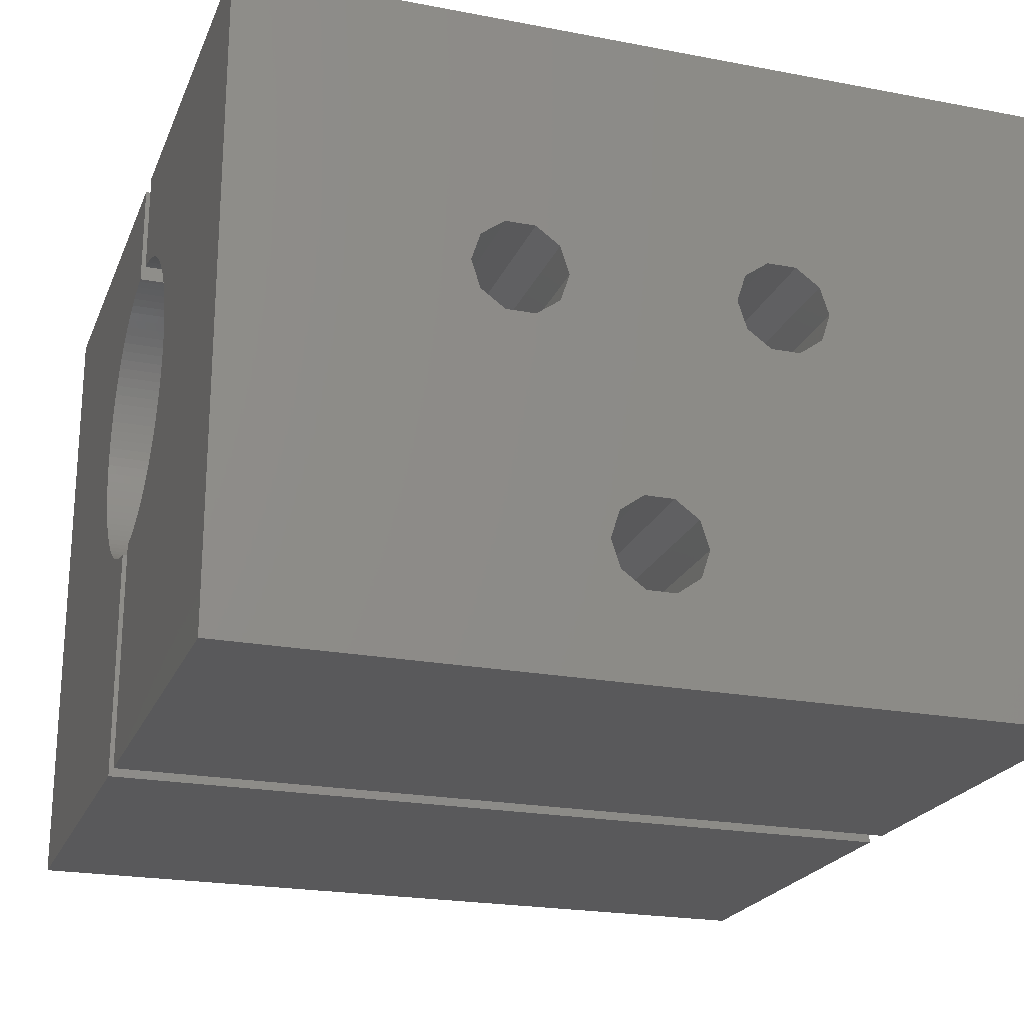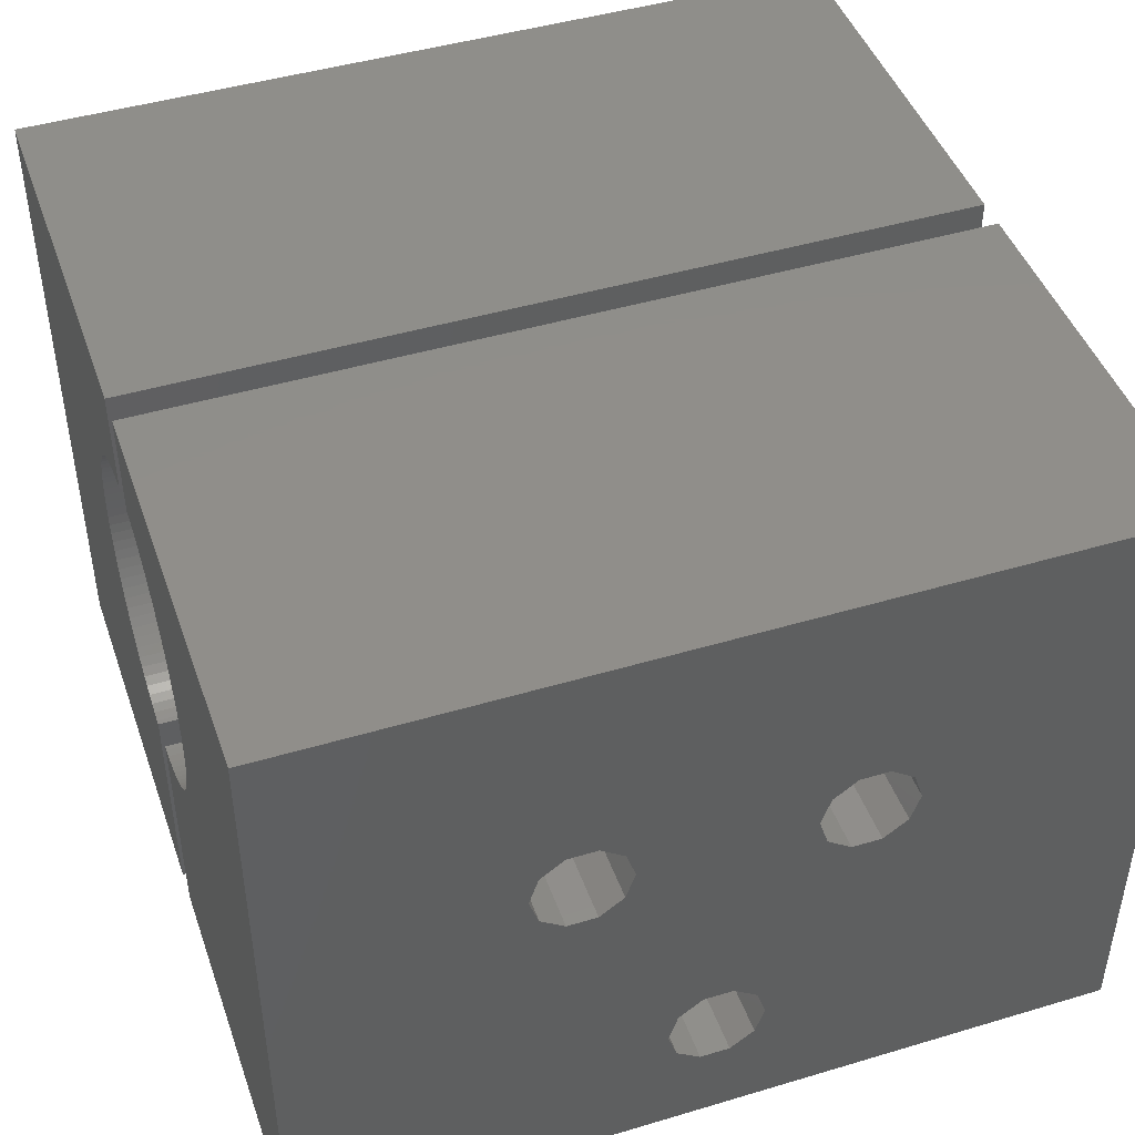
<metadata>
{"format":"stl","ext":"stl","renderer":"f3d","projection":"perspective","resolution":1024,"background":"white","views":[{"elev":-22.1,"azim":71.6,"up":"+Y"},{"elev":45.4,"azim":71.0,"up":"+Y"}]}
</metadata>
<code>
# stl→obj: 396 verts, 808 faces
v -0.5 -13.09 -5
v -0.5 -10.13 8.339
v -0.5 -13.09 22.67
v -0.5 -5.274 -5
v -0.5 -8.61 7.233
v -0.5 -9.55 7.539
v -0.5 -10.13 9.328
v -0.5 -9.55 10.13
v -0.5 -8.61 10.43
v -0.5 -5.274 22.67
v -0.5 -7.088 8.339
v -0.5 -7.088 9.328
v -0.5 -7.67 10.13
v -0.5 -7.67 7.539
v -0.5 5.274 -5
v -0.5 8.833 -5
v -0.5 5.274 22.67
v -0.5 8.833 22.67
v -0.6643 -5.258 -5
v -0.6643 -5.258 22.67
v -0.6643 5.258 -5
v -0.6643 5.258 22.67
v -0.9931 -5.206 -5
v -0.9931 -5.206 22.67
v -0.9931 5.206 -5
v -0.9931 5.206 22.67
v -1.318 -5.133 -5
v -1.318 -5.133 22.67
v -1.318 5.133 -5
v -1.318 5.133 22.67
v -1.638 -5.041 -5
v -1.638 -5.041 22.67
v -1.638 5.041 -5
v -1.638 5.041 22.67
v -1.951 -4.928 -5
v -1.951 -4.928 22.67
v -1.951 4.928 -5
v -1.951 4.928 22.67
v -14.13 -0.9405 11.96
v -5.214 -0.9405 11.96
v -5.258 -0.6643 11.87
v -5.29 -0.3328 11.76
v -14.13 0 11.65
v -14.13 -0.9405 14.54
v -14.13 0 14.85
v -5.29 -0.3328 14.74
v -5.258 -0.6643 14.63
v -5.214 -0.9405 14.54
v -14.13 -0.9405 3.122
v -5.214 -0.9405 3.122
v -5.258 -0.6643 3.033
v -5.29 -0.3328 2.925
v -14.13 0 2.817
v -14.13 -0.9405 5.711
v -14.13 0 6.017
v -5.29 -0.3328 5.909
v -5.258 -0.6643 5.801
v -5.214 -0.9405 5.711
v -14.13 -1.522 12.76
v -14.13 -1.522 13.74
v -5.074 -1.522 12.76
v -5.133 -1.318 12.48
v -5.206 -0.9931 12.03
v -5.074 -1.522 13.74
v -5.133 -1.318 14.02
v -5.206 -0.9931 14.47
v -14.13 -1.522 3.922
v -14.13 -1.522 4.911
v -5.074 -1.522 3.922
v -5.133 -1.318 3.642
v -5.206 -0.9931 3.195
v -5.074 -1.522 4.911
v -5.133 -1.318 5.191
v -5.206 -0.9931 5.639
v -14.13 -10.13 8.339
v -14.13 -9.55 7.539
v -14.13 -10.13 9.328
v -14.13 -9.55 10.13
v -14.13 -13.09 -5
v -14.13 -13.09 22.67
v -14.13 -8.61 7.233
v -14.13 8.833 -5
v -5.258 -0.6643 -5
v -3.115 -4.288 -5
v -3.378 -4.084 -5
v -3.628 -3.864 -5
v -3.864 -3.628 -5
v -4.084 -3.378 -5
v -4.288 -3.115 -5
v -4.475 -2.84 -5
v -4.644 -2.553 -5
v -4.796 -2.257 -5
v -4.928 -1.951 -5
v -5.041 -1.638 -5
v -5.133 -1.318 -5
v -5.206 -0.9931 -5
v -3.115 -4.288 22.67
v -14.13 -8.61 10.43
v -14.13 8.833 22.67
v -3.378 -4.084 22.67
v -3.628 -3.864 22.67
v -3.864 -3.628 22.67
v -4.084 -3.378 22.67
v -4.288 -3.115 22.67
v -4.475 -2.84 22.67
v -4.644 -2.553 22.67
v -4.796 -2.257 22.67
v -4.928 -1.951 22.67
v -5.041 -1.638 22.67
v -5.133 -1.318 22.67
v -5.206 -0.9931 22.67
v -5.258 -0.6643 22.67
v -14.13 -7.088 8.339
v -14.13 -7.088 9.328
v -14.13 -7.67 10.13
v -14.13 -7.67 7.539
v -5.3 0 11.65
v -5.29 0.3328 11.76
v -14.13 0.9405 11.96
v -14.13 0.9405 14.54
v -5.29 0.3328 14.74
v -5.3 0 14.85
v -14.13 0.9405 3.122
v -5.3 0 2.817
v -5.29 0.3328 2.925
v -14.13 0.9405 5.711
v -5.29 0.3328 5.909
v -5.3 0 6.017
v -5.214 0.9405 11.96
v -14.13 1.522 12.76
v -5.258 0.6643 11.87
v -14.13 1.522 13.74
v -5.214 0.9405 14.54
v -5.258 0.6643 14.63
v -14.13 1.522 3.922
v -5.214 0.9405 3.122
v -5.258 0.6643 3.033
v -14.13 1.522 4.911
v -5.214 0.9405 5.711
v -5.258 0.6643 5.801
v -5.074 1.522 12.76
v -5.074 1.522 13.74
v -5.133 1.318 12.48
v -5.206 0.9931 12.03
v -5.133 1.318 14.02
v -5.206 0.9931 14.47
v -5.074 1.522 3.922
v -5.074 1.522 4.911
v -5.133 1.318 3.642
v -5.206 0.9931 3.195
v -5.133 1.318 5.191
v -5.206 0.9931 5.639
v -3.115 4.288 -5
v -3.378 4.084 -5
v -3.628 3.864 -5
v -3.864 3.628 -5
v -4.084 3.378 -5
v -4.288 3.115 -5
v -4.475 2.84 -5
v -4.644 2.553 -5
v -4.796 2.257 -5
v -4.928 1.951 -5
v -5.041 1.638 -5
v -5.133 1.318 -5
v -5.206 0.9931 -5
v -5.258 0.6643 -5
v -5.29 0.3328 -5
v -5.29 -0.3328 -5
v -5.3 0 -5
v -3.115 4.288 22.67
v -3.378 4.084 22.67
v -3.628 3.864 22.67
v -3.864 3.628 22.67
v -4.084 3.378 22.67
v -4.288 3.115 22.67
v -4.475 2.84 22.67
v -4.644 2.553 22.67
v -4.796 2.257 22.67
v -4.928 1.951 22.67
v -5.041 1.638 22.67
v -5.133 1.318 22.67
v -5.206 0.9931 22.67
v -5.29 -0.3328 22.67
v -5.258 0.6643 22.67
v -5.3 0 22.67
v -5.29 0.3328 22.67
v -2.257 -4.796 -5
v -2.257 -4.796 22.67
v -2.257 4.796 -5
v -2.257 4.796 22.67
v -2.553 -4.644 -5
v -2.553 -4.644 22.67
v -2.553 4.644 -5
v -2.553 4.644 22.67
v -2.84 -4.475 -5
v -2.84 -4.475 22.67
v -2.84 4.475 -5
v -2.84 4.475 22.67
v 0.5 -10.13 8.339
v 0.5 -10.13 9.328
v 14.13 -10.13 8.339
v 14.13 -9.55 7.539
v 0.5 -9.55 7.539
v 0.5 -9.55 10.13
v 14.13 -10.13 9.328
v 0.5 -13.09 -5
v 0.5 -13.09 22.67
v 0.5 -5.274 -5
v 0.6643 -5.258 -5
v 0.5 -8.61 7.233
v 0.9931 -5.206 -5
v 1.318 -5.133 -5
v 1.638 -5.041 -5
v 1.951 -4.928 -5
v 2.257 -4.796 -5
v 14.13 -13.09 -5
v 14.13 -13.09 22.67
v 2.553 -4.644 -5
v 2.84 -4.475 -5
v 3.115 -4.288 -5
v 0.5 -5.274 22.67
v 0.5 -8.61 10.43
v 0.6643 -5.258 22.67
v 0.9931 -5.206 22.67
v 1.318 -5.133 22.67
v 1.638 -5.041 22.67
v 1.951 -4.928 22.67
v 3.115 -4.288 22.67
v 2.257 -4.796 22.67
v 2.553 -4.644 22.67
v 2.84 -4.475 22.67
v 0.5 -7.088 8.339
v 0.5 -7.088 9.328
v 14.13 -7.088 8.339
v 14.13 -7.088 9.328
v 14.13 -7.67 10.13
v 0.5 -7.67 10.13
v 0.5 -7.67 7.539
v 14.13 -7.67 7.539
v 14.13 -8.61 7.233
v 14.13 -8.61 10.43
v 14.13 -9.55 10.13
v 0.5 5.274 -5
v 0.5 5.274 22.67
v 0.5 8.833 22.67
v 0.5 8.833 -5
v 0.6643 5.258 -5
v 0.6643 5.258 22.67
v 14.13 8.833 -5
v 0.9931 5.206 -5
v 1.318 5.133 -5
v 1.638 5.041 -5
v 1.951 4.928 -5
v 3.115 4.288 -5
v 2.257 4.796 -5
v 2.553 4.644 -5
v 2.84 4.475 -5
v 0.9931 5.206 22.67
v 1.318 5.133 22.67
v 1.638 5.041 22.67
v 1.951 4.928 22.67
v 2.257 4.796 22.67
v 14.13 8.833 22.67
v 2.553 4.644 22.67
v 2.84 4.475 22.67
v 3.115 4.288 22.67
v 14.13 -0.9405 11.96
v 14.13 0 6.017
v 14.13 0 11.65
v 14.13 -0.9405 5.711
v 14.13 -0.9405 3.122
v 14.13 -1.522 3.922
v 14.13 0 2.817
v 14.13 -0.9405 14.54
v 14.13 0 14.85
v 14.13 -1.522 13.74
v 14.13 -1.522 4.911
v 14.13 -1.522 12.76
v 14.13 0.9405 5.711
v 14.13 0.9405 11.96
v 14.13 0.9405 14.54
v 14.13 0.9405 3.122
v 14.13 1.522 4.911
v 14.13 1.522 12.76
v 14.13 1.522 13.74
v 14.13 1.522 3.922
v 3.378 -4.084 -5
v 3.378 -4.084 22.67
v 3.378 4.084 -5
v 3.378 4.084 22.67
v 3.628 -3.864 -5
v 3.628 -3.864 22.67
v 3.628 3.864 -5
v 3.628 3.864 22.67
v 3.864 -3.628 22.67
v 3.864 -3.628 -5
v 3.864 3.628 -5
v 3.864 3.628 22.67
v 4.084 -3.378 22.67
v 4.084 -3.378 -5
v 4.084 3.378 -5
v 4.084 3.378 22.67
v 4.288 -3.115 22.67
v 4.288 -3.115 -5
v 4.288 3.115 -5
v 4.288 3.115 22.67
v 4.475 -2.84 22.67
v 4.475 -2.84 -5
v 4.475 2.84 -5
v 4.475 2.84 22.67
v 4.644 -2.553 22.67
v 4.644 -2.553 -5
v 4.644 2.553 -5
v 4.644 2.553 22.67
v 4.796 -2.257 22.67
v 4.796 -2.257 -5
v 4.796 2.257 -5
v 4.796 2.257 22.67
v 4.928 -1.951 22.67
v 4.928 -1.951 -5
v 4.928 1.951 -5
v 4.928 1.951 22.67
v 5.041 -1.638 22.67
v 5.041 -1.638 -5
v 5.041 1.638 -5
v 5.041 1.638 22.67
v 5.074 -1.522 13.74
v 5.074 -1.522 3.922
v 5.133 -1.318 3.642
v 5.133 -1.318 -5
v 5.133 -1.318 22.67
v 5.133 -1.318 14.02
v 5.133 1.318 -5
v 5.074 1.522 3.922
v 5.133 1.318 3.642
v 5.074 1.522 12.76
v 5.074 1.522 13.74
v 5.133 1.318 14.02
v 5.074 1.522 4.911
v 5.133 1.318 22.67
v 5.074 -1.522 12.76
v 5.133 -1.318 12.48
v 5.074 -1.522 4.911
v 5.133 -1.318 5.191
v 5.133 1.318 12.48
v 5.133 1.318 5.191
v 5.206 -0.9931 3.195
v 5.206 -0.9931 -5
v 5.206 -0.9931 12.03
v 5.206 -0.9931 14.47
v 5.206 -0.9931 22.67
v 5.206 -0.9931 5.639
v 5.206 0.9931 -5
v 5.206 0.9931 3.195
v 5.206 0.9931 12.03
v 5.206 0.9931 5.639
v 5.206 0.9931 14.47
v 5.206 0.9931 22.67
v 5.214 -0.9405 3.122
v 5.258 -0.6643 3.033
v 5.258 -0.6643 -5
v 5.214 -0.9405 11.96
v 5.214 -0.9405 14.54
v 5.258 -0.6643 22.67
v 5.258 -0.6643 14.63
v 5.214 -0.9405 5.711
v 5.258 0.6643 -5
v 5.214 0.9405 3.122
v 5.258 0.6643 3.033
v 5.214 0.9405 11.96
v 5.214 0.9405 5.711
v 5.214 0.9405 14.54
v 5.258 0.6643 14.63
v 5.258 0.6643 22.67
v 5.258 -0.6643 11.87
v 5.258 -0.6643 5.801
v 5.258 0.6643 11.87
v 5.258 0.6643 5.801
v 5.29 -0.3328 2.925
v 5.29 -0.3328 -5
v 5.29 -0.3328 11.76
v 5.29 -0.3328 14.74
v 5.29 -0.3328 22.67
v 5.29 -0.3328 5.909
v 5.29 0.3328 -5
v 5.29 0.3328 2.925
v 5.29 0.3328 11.76
v 5.29 0.3328 5.909
v 5.29 0.3328 14.74
v 5.29 0.3328 22.67
v 5.3 0 2.817
v 5.3 0 -5
v 5.3 0 11.65
v 5.3 0 14.85
v 5.3 0 22.67
v 5.3 0 6.017
f 1 2 3
f 1 4 5
f 1 5 6
f 1 6 2
f 3 2 7
f 3 7 8
f 3 9 10
f 3 8 9
f 11 4 12
f 12 4 10
f 13 12 10
f 14 4 11
f 9 13 10
f 5 4 14
f 15 16 17
f 17 16 18
f 19 4 1
f 19 20 4
f 20 3 10
f 20 10 4
f 21 15 17
f 21 17 22
f 21 16 15
f 22 17 18
f 23 19 1
f 23 24 19
f 24 3 20
f 24 20 19
f 25 16 21
f 25 21 22
f 25 22 26
f 26 22 18
f 27 23 1
f 27 28 23
f 28 3 24
f 28 24 23
f 29 16 25
f 29 25 26
f 29 26 30
f 30 26 18
f 31 27 1
f 31 32 27
f 32 3 28
f 32 28 27
f 33 16 29
f 33 29 30
f 33 30 34
f 34 30 18
f 35 31 1
f 35 36 31
f 36 3 32
f 36 32 31
f 37 16 33
f 37 33 34
f 37 34 38
f 38 34 18
f 39 40 41
f 39 41 42
f 39 42 43
f 44 45 46
f 44 47 48
f 44 46 47
f 49 50 51
f 49 51 52
f 49 52 53
f 54 39 43
f 54 43 55
f 54 55 56
f 54 57 58
f 54 56 57
f 59 60 61
f 59 61 62
f 59 62 63
f 59 63 40
f 59 40 39
f 60 44 48
f 60 64 61
f 60 65 64
f 60 66 65
f 60 48 66
f 67 68 69
f 67 69 70
f 67 70 71
f 67 71 50
f 67 50 49
f 68 54 58
f 68 72 69
f 68 73 72
f 68 74 73
f 68 58 74
f 75 2 6
f 75 6 76
f 75 77 2
f 77 7 2
f 77 78 7
f 79 1 3
f 79 3 80
f 79 49 53
f 79 67 49
f 79 75 76
f 79 77 75
f 79 80 77
f 79 81 67
f 79 76 81
f 79 53 82
f 79 82 83
f 79 84 1
f 79 85 84
f 79 86 85
f 79 87 86
f 79 88 87
f 79 89 88
f 79 90 89
f 79 91 90
f 79 92 91
f 79 93 92
f 79 94 93
f 79 95 94
f 79 96 95
f 79 83 96
f 80 3 97
f 80 44 60
f 80 60 98
f 80 98 78
f 80 78 77
f 80 45 44
f 80 99 45
f 80 97 100
f 80 100 101
f 80 101 102
f 80 102 103
f 80 103 104
f 80 104 105
f 80 105 106
f 80 106 107
f 80 107 108
f 80 108 109
f 80 109 110
f 80 110 111
f 80 111 112
f 80 112 99
f 113 11 12
f 113 12 114
f 113 39 54
f 113 54 68
f 113 114 39
f 114 12 13
f 114 59 39
f 115 59 114
f 115 60 59
f 115 114 13
f 116 11 113
f 116 14 11
f 116 5 14
f 116 68 67
f 116 113 68
f 98 13 9
f 98 60 115
f 98 115 13
f 81 5 116
f 81 6 5
f 81 116 67
f 78 9 8
f 78 8 7
f 78 98 9
f 76 6 81
f 43 42 117
f 43 118 119
f 43 117 118
f 45 120 121
f 45 99 120
f 45 121 122
f 45 122 46
f 53 123 82
f 53 52 124
f 53 125 123
f 53 124 125
f 55 43 119
f 55 119 126
f 55 126 127
f 55 127 128
f 55 128 56
f 119 129 130
f 119 131 129
f 119 118 131
f 120 132 133
f 120 99 132
f 120 133 134
f 120 134 121
f 123 135 82
f 123 136 135
f 123 137 136
f 123 125 137
f 126 119 130
f 126 130 138
f 126 138 139
f 126 139 140
f 126 140 127
f 130 132 99
f 130 141 142
f 130 142 132
f 130 143 141
f 130 144 143
f 130 129 144
f 132 142 145
f 132 145 146
f 132 146 133
f 135 138 82
f 135 147 148
f 135 148 138
f 135 149 147
f 135 150 149
f 135 136 150
f 138 130 99
f 138 99 82
f 138 148 151
f 138 151 152
f 138 152 139
f 82 16 153
f 82 99 16
f 82 153 154
f 82 154 155
f 82 155 156
f 82 156 157
f 82 157 158
f 82 158 159
f 82 159 160
f 82 160 161
f 82 161 162
f 82 162 163
f 82 163 164
f 82 164 165
f 82 165 166
f 82 166 167
f 82 168 83
f 82 167 169
f 82 169 168
f 99 18 16
f 99 170 18
f 99 171 170
f 99 172 171
f 99 173 172
f 99 174 173
f 99 175 174
f 99 176 175
f 99 177 176
f 99 178 177
f 99 179 178
f 99 180 179
f 99 181 180
f 99 182 181
f 99 112 183
f 99 184 182
f 99 183 185
f 99 186 184
f 99 185 186
f 187 35 1
f 187 188 35
f 188 3 36
f 188 36 35
f 189 16 37
f 189 37 38
f 189 38 190
f 190 38 18
f 191 187 1
f 191 192 187
f 192 3 188
f 192 188 187
f 193 16 189
f 193 189 190
f 193 190 194
f 194 190 18
f 195 191 1
f 195 196 191
f 196 3 192
f 196 192 191
f 197 16 193
f 197 193 194
f 197 194 198
f 198 194 18
f 84 195 1
f 84 97 195
f 97 3 196
f 97 196 195
f 153 16 197
f 153 197 198
f 153 198 170
f 170 198 18
f 85 100 84
f 100 97 84
f 154 153 170
f 154 170 171
f 86 101 85
f 101 100 85
f 155 154 171
f 155 171 172
f 87 101 86
f 87 102 101
f 156 155 173
f 173 155 172
f 88 102 87
f 88 103 102
f 157 156 174
f 174 156 173
f 89 103 88
f 89 104 103
f 158 157 175
f 175 157 174
f 90 104 89
f 90 105 104
f 159 158 176
f 176 158 175
f 91 105 90
f 91 106 105
f 160 159 177
f 177 159 176
f 92 106 91
f 92 107 106
f 161 160 178
f 178 160 177
f 93 107 92
f 93 108 107
f 162 161 179
f 179 161 178
f 94 108 93
f 94 109 108
f 163 162 180
f 180 162 179
f 69 109 94
f 69 64 109
f 69 72 64
f 72 61 64
f 141 163 142
f 142 163 180
f 147 163 148
f 148 163 141
f 95 70 94
f 65 109 64
f 65 110 109
f 70 69 94
f 73 61 72
f 73 62 61
f 164 163 149
f 143 148 141
f 145 180 181
f 145 142 180
f 149 163 147
f 151 148 143
f 96 71 95
f 66 110 65
f 66 111 110
f 71 70 95
f 74 62 73
f 74 63 62
f 165 164 150
f 144 151 143
f 146 145 181
f 146 181 182
f 150 164 149
f 152 151 144
f 48 111 66
f 50 71 96
f 58 63 74
f 58 40 63
f 129 152 144
f 133 146 182
f 136 165 150
f 139 152 129
f 83 51 96
f 47 111 48
f 47 112 111
f 51 50 96
f 57 40 58
f 57 41 40
f 166 165 137
f 131 139 129
f 134 182 184
f 134 133 182
f 137 165 136
f 140 139 131
f 168 52 83
f 46 112 47
f 46 183 112
f 52 51 83
f 56 41 57
f 56 42 41
f 167 166 125
f 118 140 131
f 121 134 184
f 121 184 186
f 125 166 137
f 127 140 118
f 169 167 124
f 169 124 168
f 117 127 118
f 122 183 46
f 122 121 186
f 122 186 185
f 122 185 183
f 124 52 168
f 124 167 125
f 128 42 56
f 128 127 117
f 128 117 42
f 199 200 201
f 199 201 202
f 199 202 203
f 200 204 205
f 200 205 201
f 206 199 203
f 206 200 199
f 206 207 200
f 206 208 209
f 206 210 208
f 206 203 210
f 206 209 211
f 206 211 212
f 206 212 213
f 206 213 214
f 206 214 215
f 206 216 217
f 206 217 207
f 206 215 218
f 206 218 219
f 206 219 220
f 206 220 216
f 207 221 222
f 207 222 204
f 207 204 200
f 207 223 221
f 207 224 223
f 207 225 224
f 207 226 225
f 207 227 226
f 207 217 228
f 207 229 227
f 207 230 229
f 207 231 230
f 207 228 231
f 208 221 209
f 221 223 209
f 232 221 208
f 232 233 221
f 232 234 235
f 232 235 233
f 233 235 236
f 237 221 233
f 237 233 236
f 238 232 208
f 238 234 232
f 238 239 234
f 238 240 239
f 222 221 237
f 222 237 236
f 222 236 241
f 210 238 208
f 210 240 238
f 210 202 240
f 204 222 241
f 204 241 242
f 204 242 205
f 203 202 210
f 243 244 245
f 243 246 247
f 243 245 246
f 243 247 248
f 243 248 244
f 244 248 245
f 246 245 249
f 246 250 247
f 246 251 250
f 246 252 251
f 246 253 252
f 246 249 254
f 246 255 253
f 246 256 255
f 246 257 256
f 246 254 257
f 245 248 258
f 245 258 259
f 245 259 260
f 245 260 261
f 245 261 262
f 245 263 249
f 245 262 264
f 245 264 265
f 245 265 266
f 245 266 263
f 209 223 211
f 223 224 211
f 247 250 258
f 247 258 248
f 211 224 212
f 224 225 212
f 250 251 259
f 250 259 258
f 212 225 213
f 225 226 213
f 251 252 260
f 251 260 259
f 213 226 214
f 226 227 214
f 252 253 261
f 252 261 260
f 214 227 215
f 227 229 215
f 253 255 262
f 253 262 261
f 267 268 269
f 270 268 267
f 216 271 272
f 216 272 240
f 216 201 217
f 216 240 202
f 216 202 201
f 216 273 271
f 216 249 273
f 217 274 275
f 217 276 274
f 217 201 205
f 217 205 242
f 217 241 276
f 217 242 241
f 217 275 263
f 234 270 235
f 234 277 270
f 235 267 278
f 235 270 267
f 236 278 276
f 236 235 278
f 239 272 277
f 239 277 234
f 241 236 276
f 240 272 239
f 269 279 280
f 275 281 263
f 273 249 282
f 268 279 269
f 280 283 284
f 281 285 263
f 282 249 286
f 279 283 280
f 284 249 263
f 284 263 285
f 286 249 283
f 283 249 284
f 215 229 218
f 229 230 218
f 255 256 264
f 255 264 262
f 218 230 219
f 230 231 219
f 256 257 265
f 256 265 264
f 219 231 220
f 231 228 220
f 257 254 266
f 257 266 265
f 220 228 287
f 220 287 216
f 228 217 288
f 228 288 287
f 254 249 289
f 254 289 290
f 254 290 266
f 266 290 263
f 287 288 291
f 287 291 216
f 288 217 292
f 288 292 291
f 289 249 293
f 289 293 294
f 289 294 290
f 290 294 263
f 291 292 295
f 291 296 216
f 291 295 296
f 292 217 295
f 293 249 297
f 293 297 294
f 294 297 298
f 294 298 263
f 296 295 299
f 296 300 216
f 296 299 300
f 295 217 299
f 297 249 301
f 297 301 298
f 298 301 302
f 298 302 263
f 300 299 303
f 300 304 216
f 300 303 304
f 299 217 303
f 301 249 305
f 301 305 302
f 302 305 306
f 302 306 263
f 304 303 307
f 304 308 216
f 304 307 308
f 303 217 307
f 305 249 309
f 305 309 306
f 306 309 310
f 306 310 263
f 308 307 311
f 308 312 216
f 308 311 312
f 307 217 311
f 309 249 313
f 309 313 310
f 310 313 314
f 310 314 263
f 312 311 315
f 312 316 216
f 312 315 316
f 311 217 315
f 313 249 317
f 313 317 314
f 314 317 318
f 314 318 263
f 316 315 319
f 316 320 216
f 316 319 320
f 315 217 319
f 317 249 321
f 317 321 318
f 318 321 322
f 318 322 263
f 320 319 323
f 320 324 216
f 320 323 324
f 319 217 323
f 321 249 325
f 321 325 322
f 322 325 326
f 322 326 263
f 324 323 327
f 324 327 328
f 324 328 329
f 324 330 216
f 324 329 330
f 323 217 331
f 323 332 327
f 323 331 332
f 325 249 333
f 325 334 326
f 325 333 335
f 325 335 334
f 326 336 337
f 326 337 338
f 326 334 339
f 326 339 336
f 326 338 340
f 326 340 263
f 341 278 342
f 341 327 278
f 327 276 278
f 327 332 276
f 328 272 329
f 328 341 343
f 328 327 341
f 328 343 272
f 343 277 272
f 343 341 342
f 343 342 344
f 343 344 277
f 336 284 285
f 336 285 337
f 336 345 284
f 336 346 345
f 337 285 338
f 334 286 283
f 334 283 339
f 334 335 286
f 339 283 346
f 339 346 336
f 330 329 347
f 330 348 216
f 330 347 348
f 342 278 349
f 332 331 350
f 332 350 276
f 331 217 351
f 331 351 350
f 329 272 347
f 344 342 349
f 344 349 352
f 344 352 277
f 333 249 353
f 333 353 354
f 333 354 335
f 345 355 284
f 345 356 355
f 338 285 357
f 338 357 340
f 340 357 358
f 340 358 263
f 335 354 286
f 346 283 356
f 346 356 345
f 348 347 359
f 348 359 360
f 348 361 216
f 348 360 361
f 349 278 362
f 350 351 363
f 350 363 276
f 351 217 364
f 351 365 363
f 351 364 365
f 347 272 359
f 352 349 362
f 352 362 366
f 352 366 277
f 353 249 367
f 353 368 354
f 353 367 369
f 353 369 368
f 355 370 284
f 355 371 370
f 357 285 372
f 357 372 358
f 358 372 373
f 358 373 374
f 358 374 263
f 354 368 286
f 356 283 371
f 356 371 355
f 362 267 375
f 362 278 267
f 363 274 276
f 363 365 274
f 359 271 360
f 359 272 271
f 366 270 277
f 366 362 375
f 366 375 376
f 366 376 270
f 370 280 284
f 370 377 280
f 370 378 377
f 372 281 373
f 372 285 281
f 368 282 286
f 368 369 282
f 371 279 378
f 371 283 279
f 371 378 370
f 361 249 216
f 361 360 379
f 361 380 249
f 361 379 380
f 375 267 381
f 365 364 382
f 365 382 274
f 364 217 263
f 364 263 383
f 364 383 382
f 360 271 379
f 376 375 381
f 376 381 384
f 376 384 270
f 367 249 385
f 367 385 386
f 367 386 369
f 377 387 280
f 377 388 387
f 373 281 389
f 373 389 374
f 374 389 390
f 374 390 263
f 369 386 282
f 378 279 388
f 378 388 377
f 380 379 391
f 380 392 249
f 380 391 392
f 381 267 269
f 381 269 393
f 382 275 274
f 382 383 394
f 382 394 275
f 379 271 273
f 379 273 391
f 383 263 395
f 383 395 394
f 384 268 270
f 384 381 393
f 384 393 396
f 384 396 268
f 385 249 392
f 385 392 391
f 385 391 386
f 387 269 280
f 387 393 269
f 387 396 393
f 389 275 394
f 389 281 275
f 389 394 390
f 386 273 282
f 386 391 273
f 390 394 395
f 390 395 263
f 388 268 396
f 388 279 268
f 388 396 387

</code>
